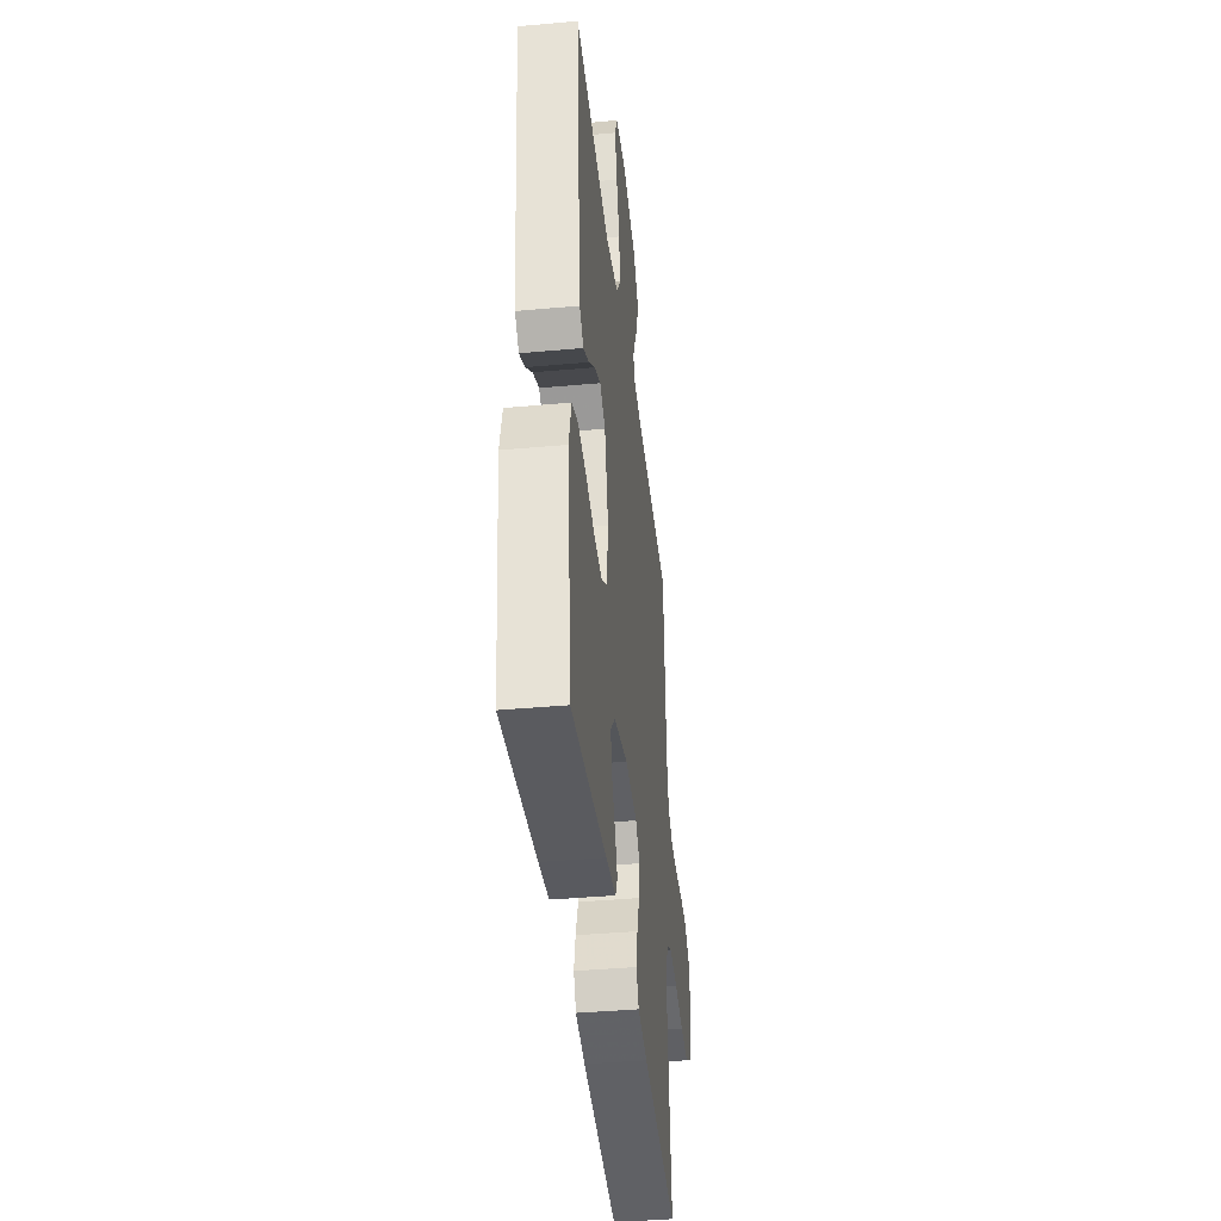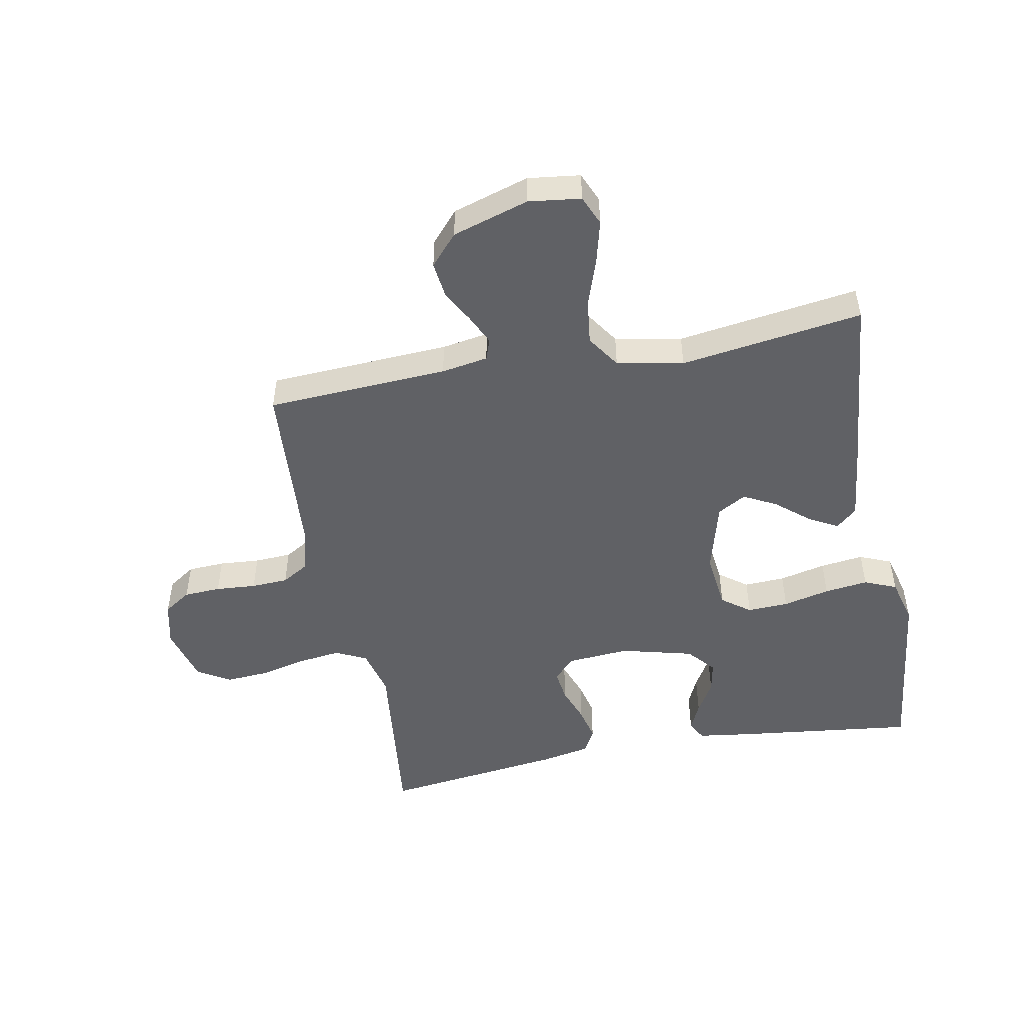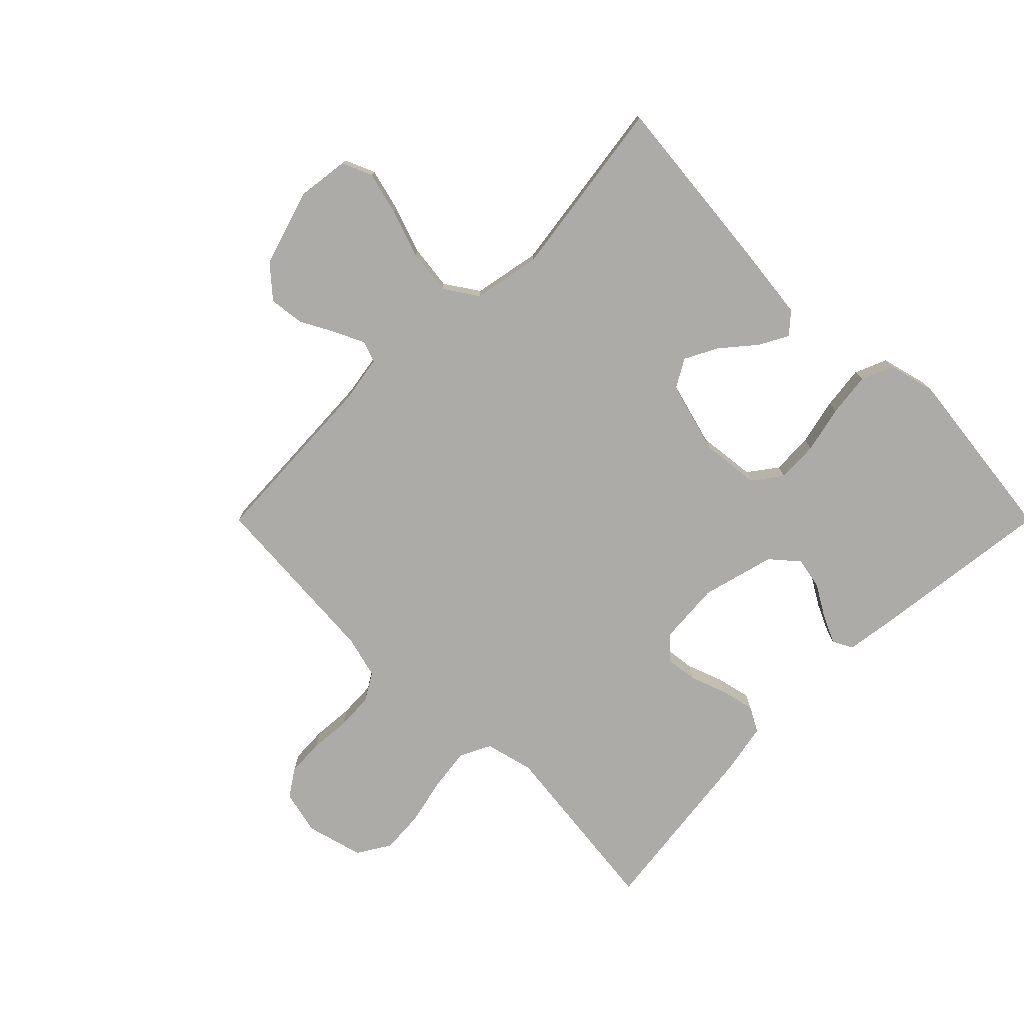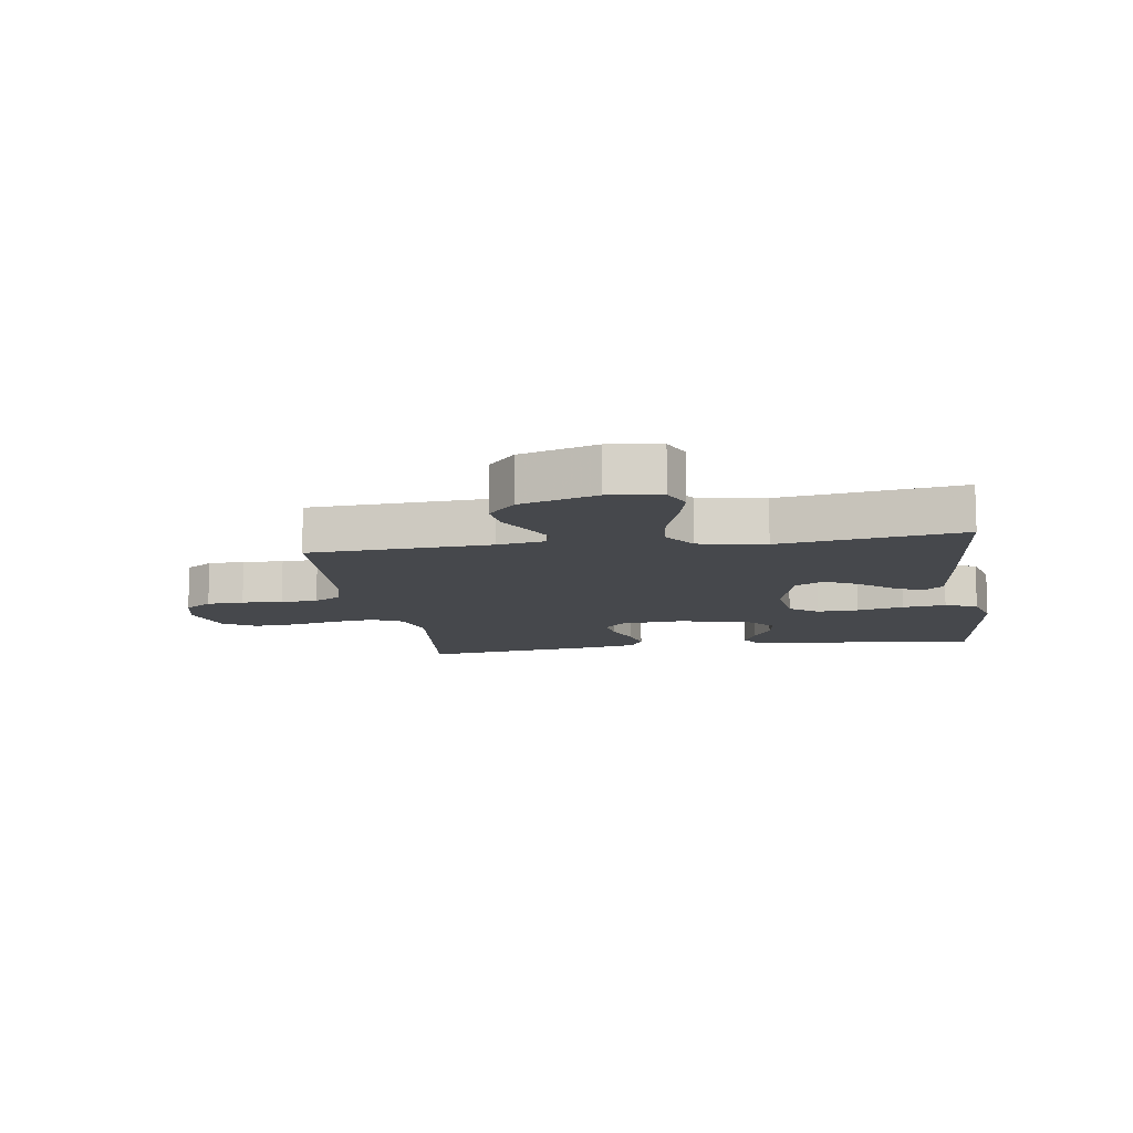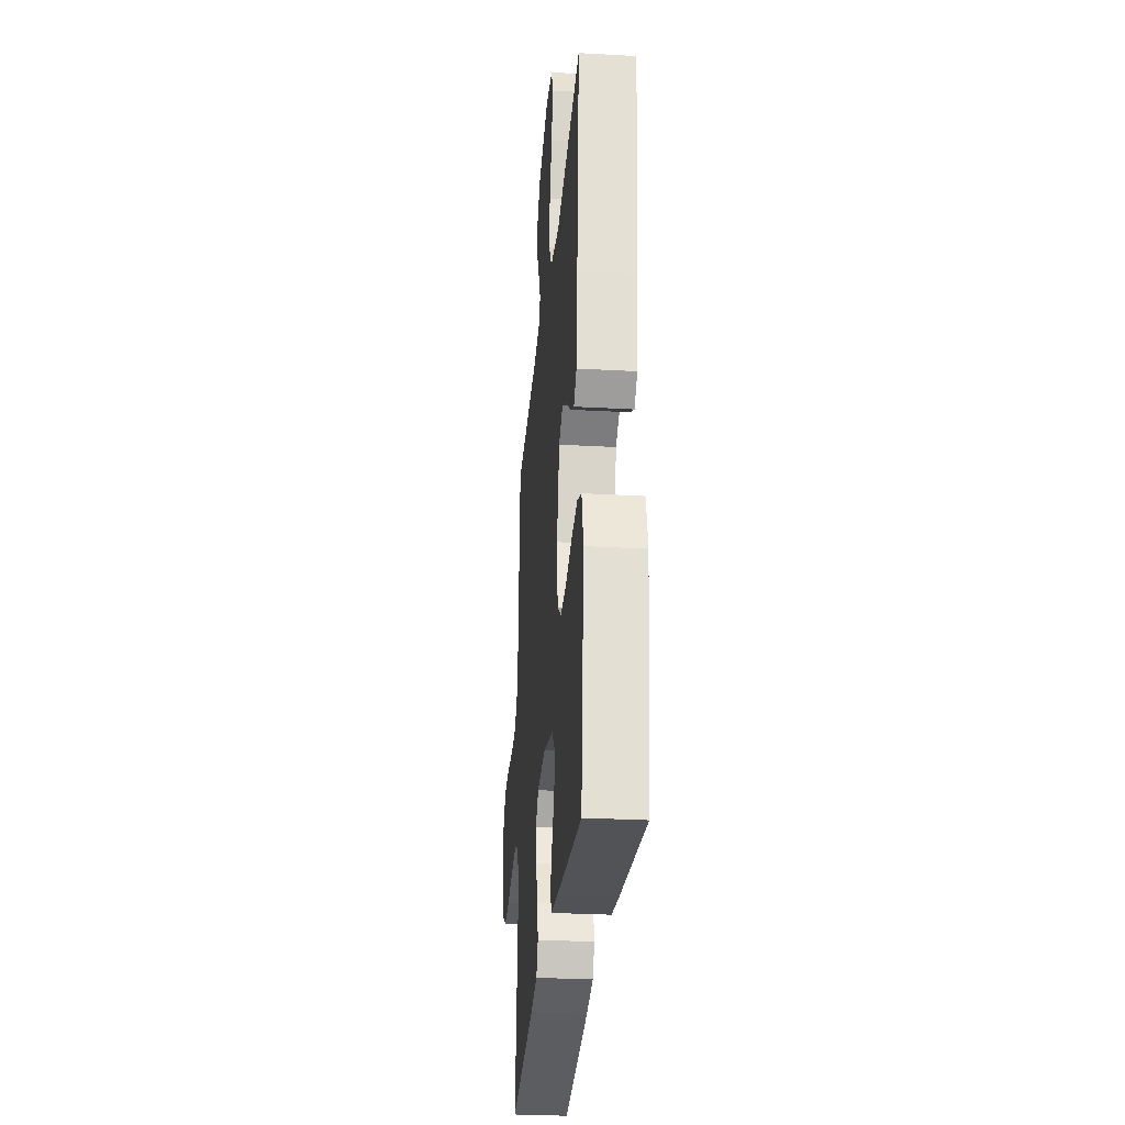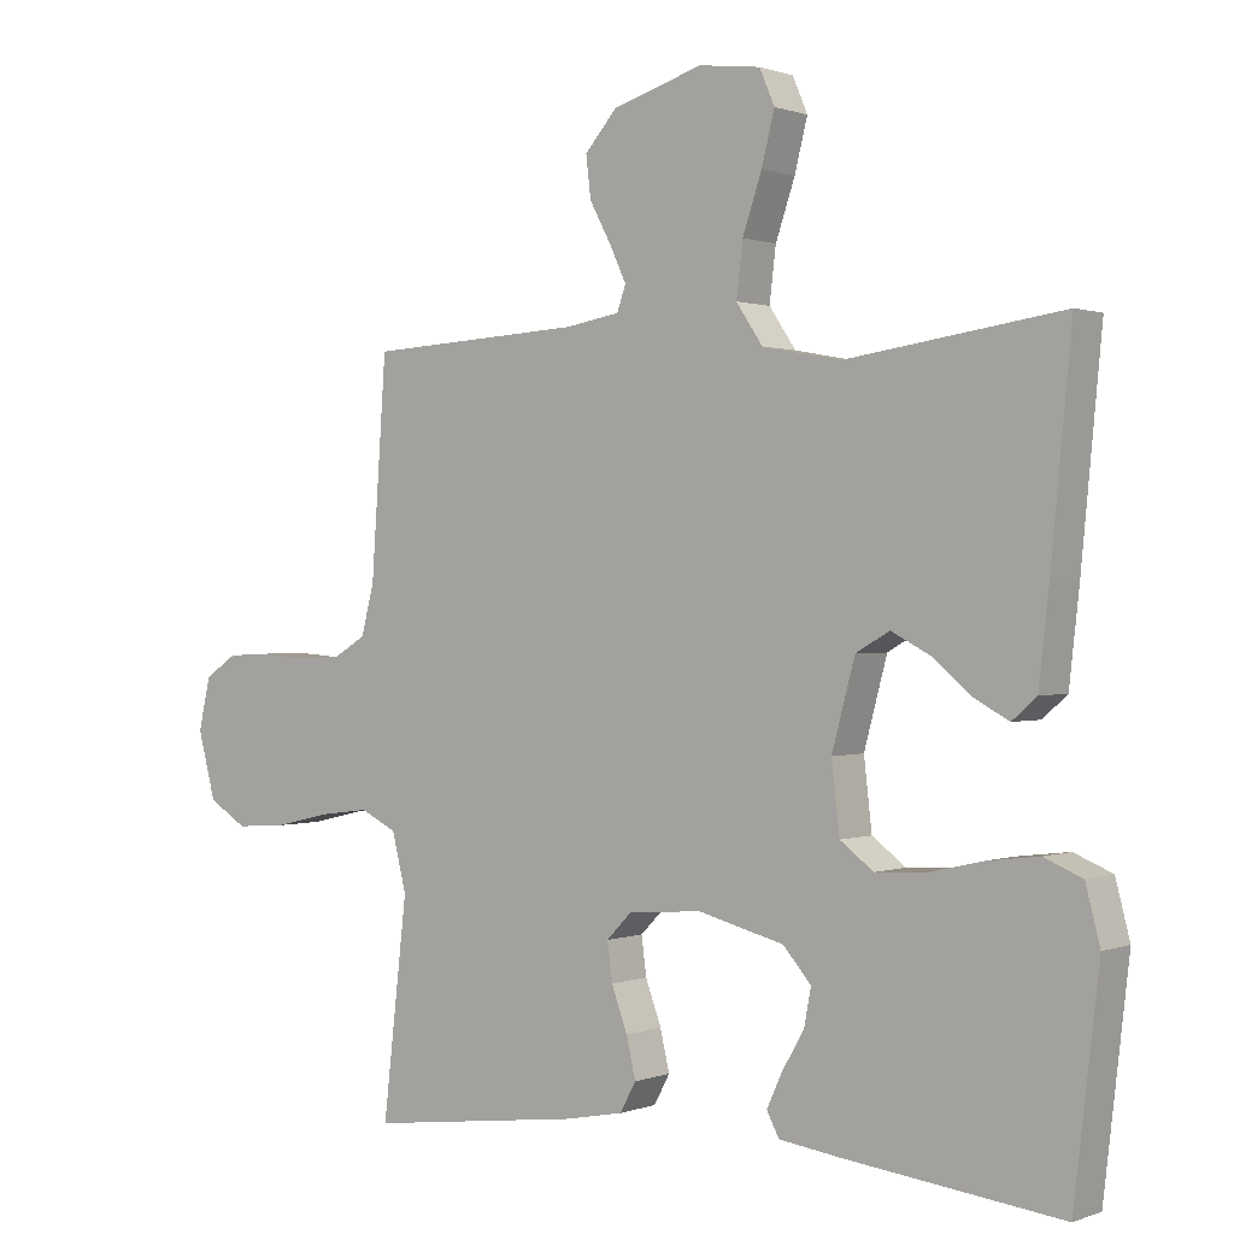
<metadata>
{"format":"obj","ext":"obj","renderer":"f3d","projection":"perspective","resolution":1024,"background":"white","views":[{"elev":-39.9,"azim":96.4,"up":"+Z"},{"elev":-49.4,"azim":10.8,"up":"+Y"},{"elev":-76.4,"azim":45.0,"up":"+Y"},{"elev":-11.1,"azim":8.8,"up":"+Y"},{"elev":-28.9,"azim":85.2,"up":"+Z"},{"elev":0.6,"azim":37.0,"up":"+Z"}]}
</metadata>
<code>
v -0.5 0.07 -0.5
v -0.466 0.07 -0.2
v -0.486 0.07 -0.12
v -0.537 0.07 -0.095
v -0.607 0.07 -0.104
v -0.684 0.07 -0.122
v -0.756 0.07 -0.127
v -0.81 0.07 -0.094
v -0.835 0.07 0
v -0.818 0.07 0.073
v -0.773 0.07 0.103
v -0.712 0.07 0.106
v -0.645 0.07 0.101
v -0.584 0.07 0.104
v -0.539 0.07 0.131
v -0.521 0.07 0.2
v -0.5 0.07 0.5
v -0.2 0.07 0.516
v -0.123 0.07 0.529
v -0.111 0.07 0.564
v -0.134 0.07 0.613
v -0.164 0.07 0.669
v -0.171 0.07 0.727
v -0.126 0.07 0.778
v 0 0.07 0.817
v 0.086 0.07 0.806
v 0.107 0.07 0.757
v 0.089 0.07 0.686
v 0.062 0.07 0.607
v 0.053 0.07 0.533
v 0.09 0.07 0.478
v 0.2 0.07 0.457
v 0.5 0.07 0.5
v 0.471 0.07 0.2
v 0.457 0.07 0.076
v 0.423 0.07 0.046
v 0.375 0.07 0.072
v 0.32 0.07 0.118
v 0.266 0.07 0.146
v 0.219 0.07 0.119
v 0.187 0.07 0
v 0.198 0.07 -0.096
v 0.245 0.07 -0.131
v 0.313 0.07 -0.128
v 0.39 0.07 -0.11
v 0.462 0.07 -0.101
v 0.515 0.07 -0.123
v 0.535 0.07 -0.2
v 0.5 0.07 -0.5
v 0.2 0.07 -0.464
v 0.114 0.07 -0.452
v 0.097 0.07 -0.419
v 0.118 0.07 -0.373
v 0.149 0.07 -0.32
v 0.159 0.07 -0.268
v 0.12 0.07 -0.223
v 0 0.07 -0.192
v -0.103 0.07 -0.2
v -0.138 0.07 -0.236
v -0.131 0.07 -0.289
v -0.109 0.07 -0.349
v -0.096 0.07 -0.405
v -0.118 0.07 -0.446
v -0.2 0.07 -0.462
v -0.5 0 -0.5
v -0.466 0 -0.2
v -0.486 0 -0.12
v -0.537 0 -0.095
v -0.607 0 -0.104
v -0.684 0 -0.122
v -0.756 0 -0.127
v -0.81 0 -0.094
v -0.835 0 0
v -0.818 0 0.073
v -0.773 0 0.103
v -0.712 0 0.106
v -0.645 0 0.101
v -0.584 0 0.104
v -0.539 0 0.131
v -0.521 0 0.2
v -0.5 0 0.5
v -0.2 0 0.516
v -0.123 0 0.529
v -0.111 0 0.564
v -0.134 0 0.613
v -0.164 0 0.669
v -0.171 0 0.727
v -0.126 0 0.778
v 0 0 0.817
v 0.086 0 0.806
v 0.107 0 0.757
v 0.089 0 0.686
v 0.062 0 0.607
v 0.053 0 0.533
v 0.09 0 0.478
v 0.2 0 0.457
v 0.5 0 0.5
v 0.471 0 0.2
v 0.457 0 0.076
v 0.423 0 0.046
v 0.375 0 0.072
v 0.32 0 0.118
v 0.266 0 0.146
v 0.219 0 0.119
v 0.187 0 0
v 0.198 0 -0.096
v 0.245 0 -0.131
v 0.313 0 -0.128
v 0.39 0 -0.11
v 0.462 0 -0.101
v 0.515 0 -0.123
v 0.535 0 -0.2
v 0.5 0 -0.5
v 0.2 0 -0.464
v 0.114 0 -0.452
v 0.097 0 -0.419
v 0.118 0 -0.373
v 0.149 0 -0.32
v 0.159 0 -0.268
v 0.12 0 -0.223
v 0 0 -0.192
v -0.103 0 -0.2
v -0.138 0 -0.236
v -0.131 0 -0.289
v -0.109 0 -0.349
v -0.096 0 -0.405
v -0.118 0 -0.446
v -0.2 0 -0.462
f 64 1 2
f 63 64 2
f 62 63 2
f 61 62 2
f 60 61 2
f 59 60 2 3
f 58 59 3 4
f 57 58 4
f 52 53 54
f 51 52 54
f 50 51 54
f 49 50 54
f 48 49 54
f 47 48 54
f 46 47 54
f 45 46 54
f 44 45 54
f 43 44 54 55
f 42 43 55 56
f 36 37 38
f 35 36 38
f 34 35 38
f 33 34 38
f 32 33 38
f 31 32 38 39
f 30 31 39 40
f 27 28 29
f 26 27 29
f 25 26 29
f 24 25 29
f 23 24 29
f 22 23 29
f 21 22 29
f 20 21 29 30
f 30 40 41
f 20 30 41
f 19 20 41
f 16 17 18
f 42 56 57
f 41 42 57
f 19 41 57
f 18 19 57
f 16 18 57
f 15 16 57
f 11 12 13
f 10 11 13
f 9 10 13
f 8 9 13
f 7 8 13
f 6 7 13
f 5 6 13
f 14 15 57 4
f 4 5 13 14
f 66 65 128
f 66 128 127
f 66 127 126
f 66 126 125
f 66 125 124
f 67 66 124 123
f 68 67 123 122
f 68 122 121
f 118 117 116
f 118 116 115
f 118 115 114
f 118 114 113
f 118 113 112
f 118 112 111
f 118 111 110
f 118 110 109
f 118 109 108
f 119 118 108 107
f 120 119 107 106
f 102 101 100
f 102 100 99
f 102 99 98
f 102 98 97
f 102 97 96
f 103 102 96 95
f 104 103 95 94
f 93 92 91
f 93 91 90
f 93 90 89
f 93 89 88
f 93 88 87
f 93 87 86
f 93 86 85
f 94 93 85 84
f 105 104 94
f 105 94 84
f 105 84 83
f 82 81 80
f 121 120 106
f 121 106 105
f 121 105 83
f 121 83 82
f 121 82 80
f 121 80 79
f 77 76 75
f 77 75 74
f 77 74 73
f 77 73 72
f 77 72 71
f 77 71 70
f 77 70 69
f 68 121 79 78
f 78 77 69 68
f 1 65 66 2
f 2 66 67 3
f 3 67 68 4
f 4 68 69 5
f 5 69 70 6
f 6 70 71 7
f 7 71 72 8
f 8 72 73 9
f 9 73 74 10
f 10 74 75 11
f 11 75 76 12
f 12 76 77 13
f 13 77 78 14
f 14 78 79 15
f 15 79 80 16
f 16 80 81 17
f 17 81 82 18
f 18 82 83 19
f 19 83 84 20
f 20 84 85 21
f 21 85 86 22
f 22 86 87 23
f 23 87 88 24
f 24 88 89 25
f 25 89 90 26
f 26 90 91 27
f 27 91 92 28
f 28 92 93 29
f 29 93 94 30
f 30 94 95 31
f 31 95 96 32
f 32 96 97 33
f 33 97 98 34
f 34 98 99 35
f 35 99 100 36
f 36 100 101 37
f 37 101 102 38
f 38 102 103 39
f 39 103 104 40
f 40 104 105 41
f 41 105 106 42
f 42 106 107 43
f 43 107 108 44
f 44 108 109 45
f 45 109 110 46
f 46 110 111 47
f 47 111 112 48
f 48 112 113 49
f 49 113 114 50
f 50 114 115 51
f 51 115 116 52
f 52 116 117 53
f 53 117 118 54
f 54 118 119 55
f 55 119 120 56
f 56 120 121 57
f 57 121 122 58
f 58 122 123 59
f 59 123 124 60
f 60 124 125 61
f 61 125 126 62
f 62 126 127 63
f 63 127 128 64
f 64 128 65 1

</code>
